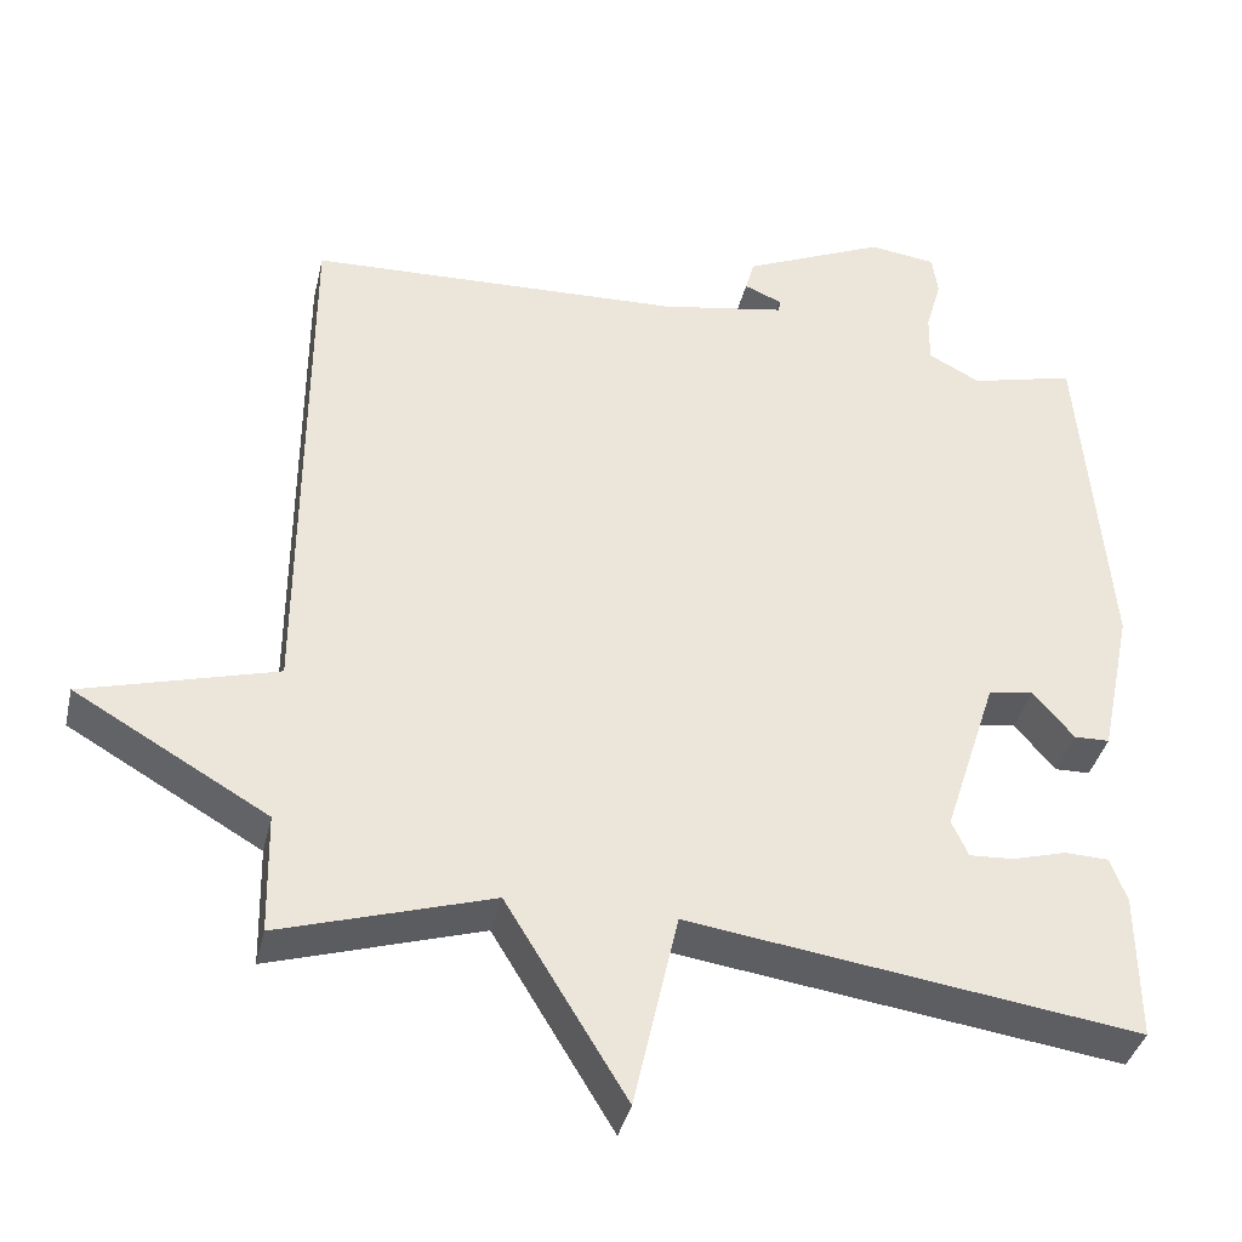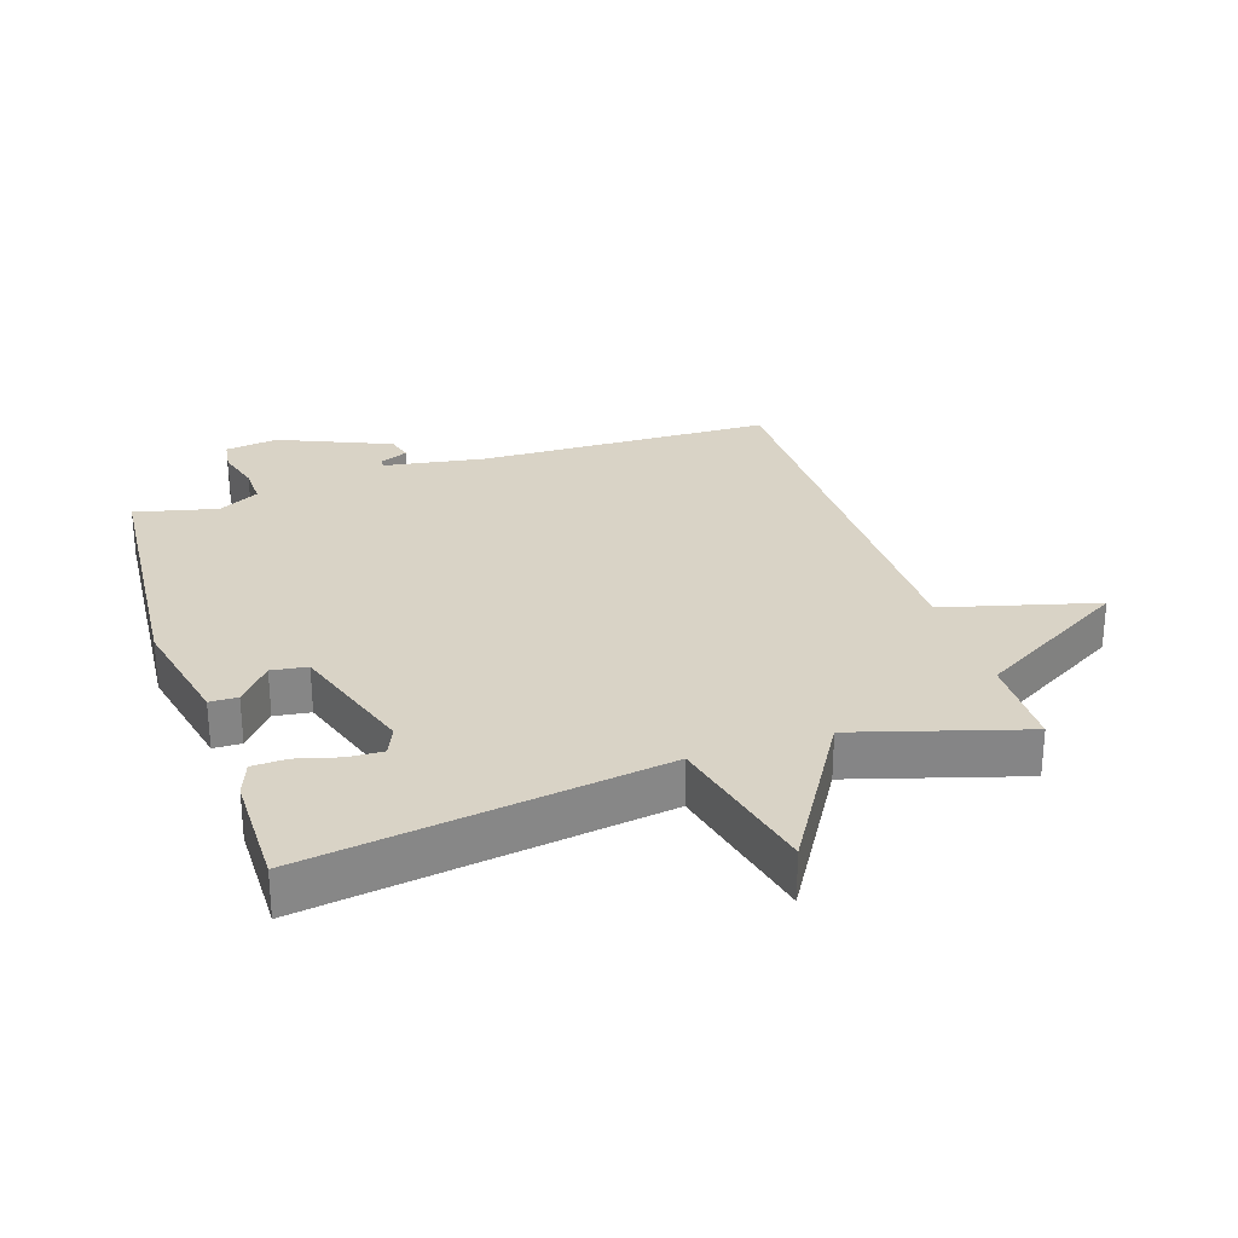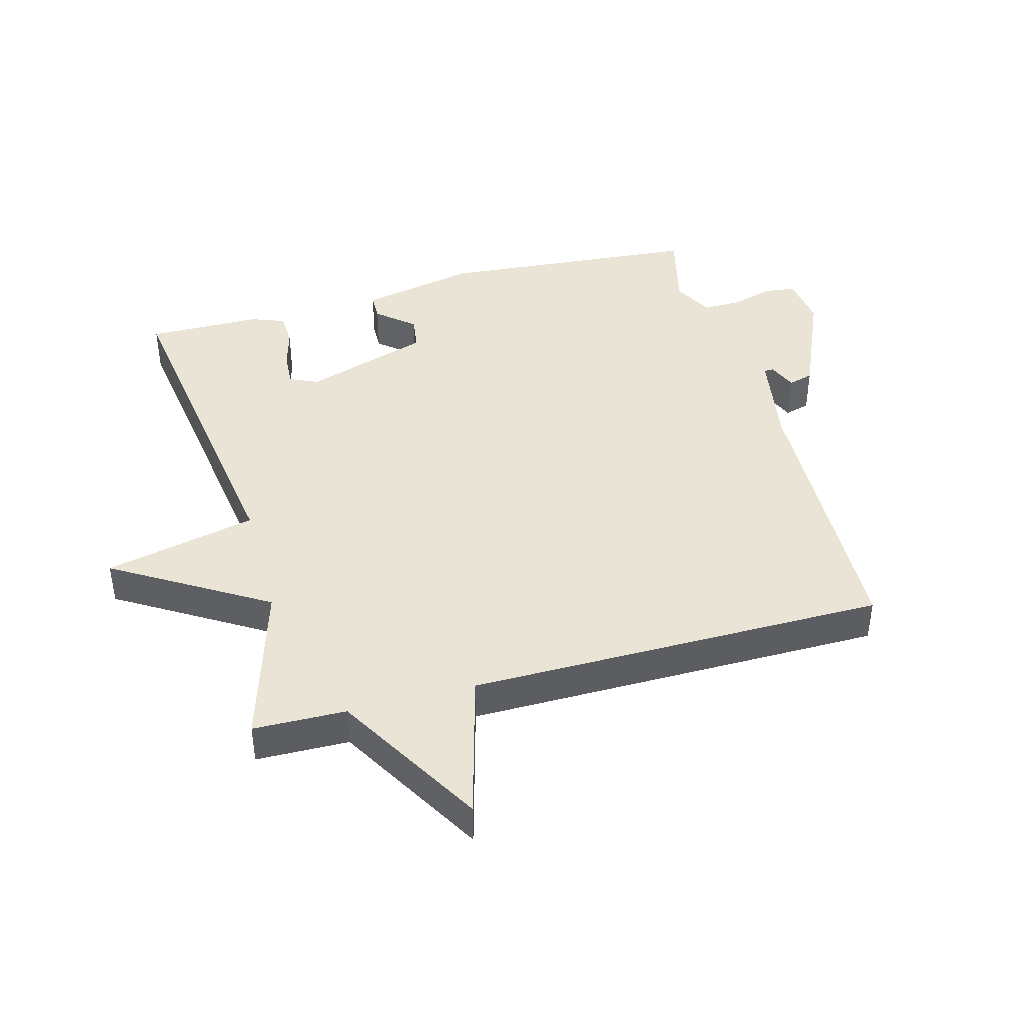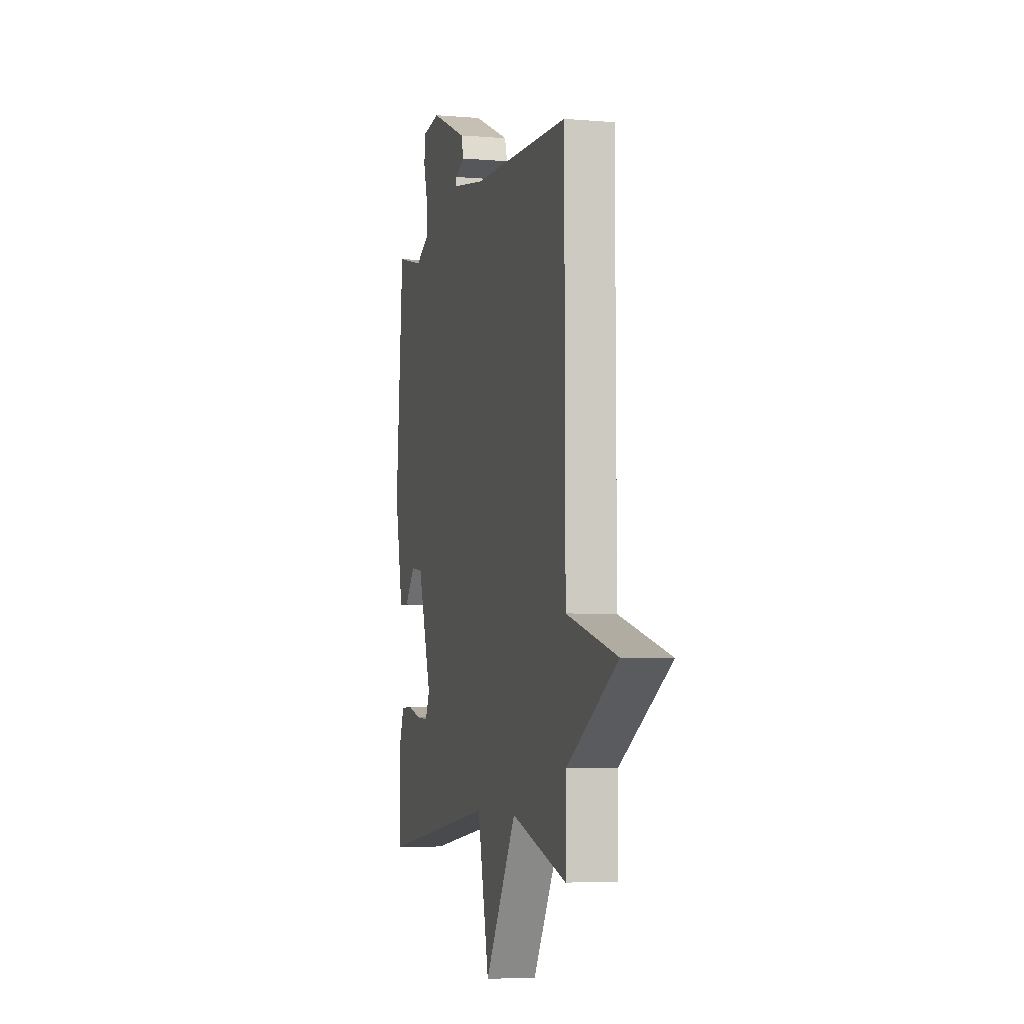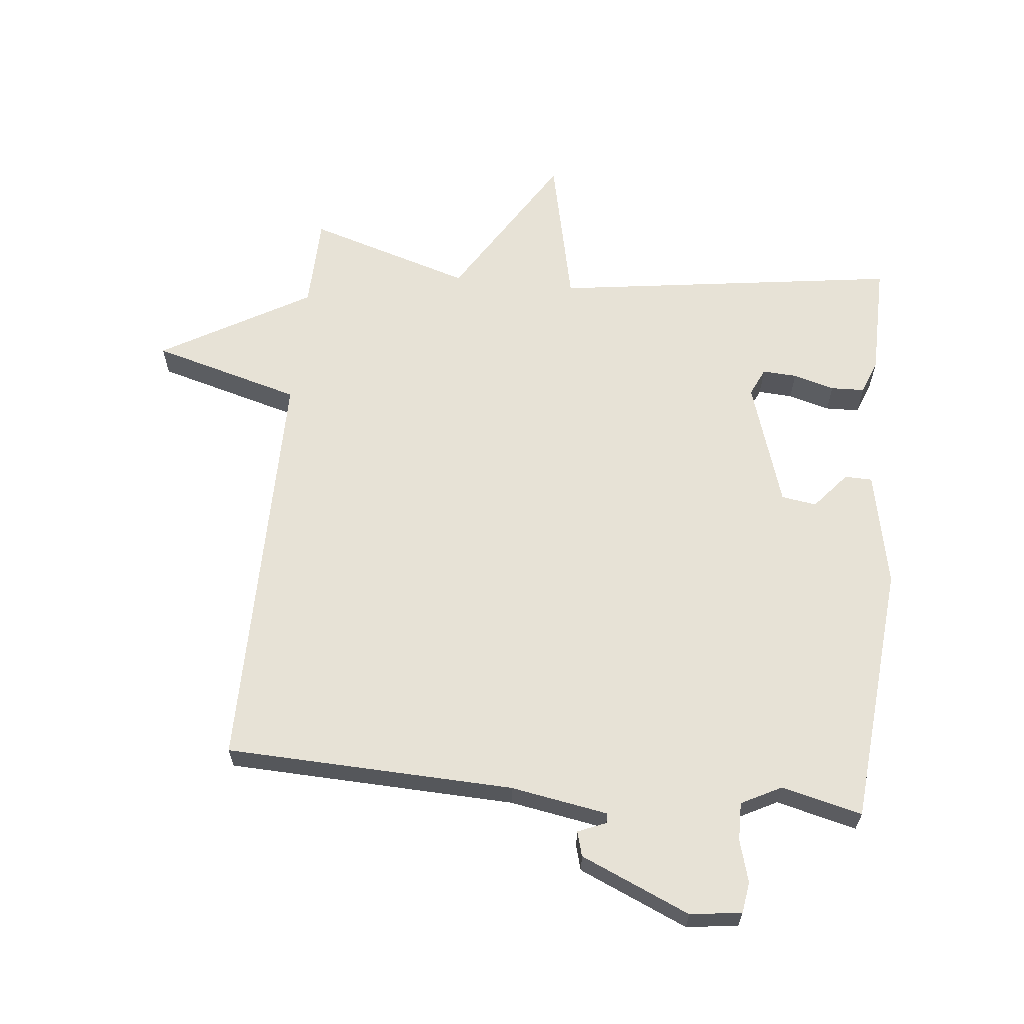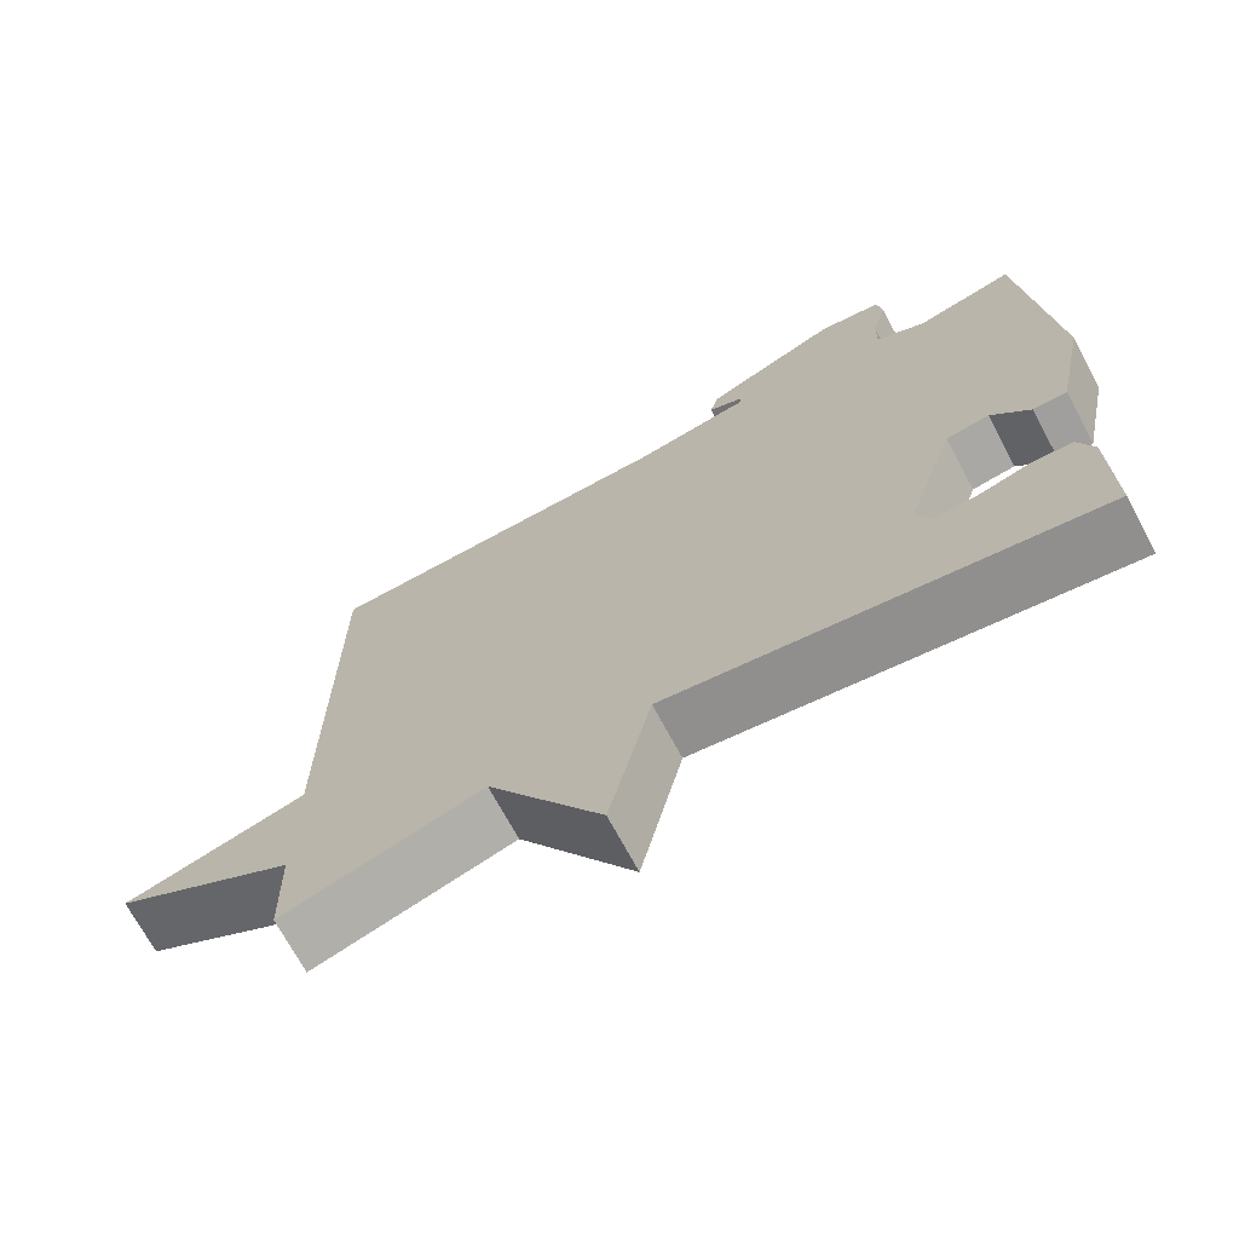
<metadata>
{"format":"obj","ext":"obj","renderer":"f3d","projection":"perspective","resolution":1024,"background":"white","views":[{"elev":-37.7,"azim":-12.8,"up":"+Z"},{"elev":28.3,"azim":161.5,"up":"+Y"},{"elev":42.5,"azim":-105.2,"up":"+Y"},{"elev":-5.1,"azim":-104.9,"up":"+Z"},{"elev":62.9,"azim":6.1,"up":"+Y"},{"elev":-70.5,"azim":28.2,"up":"+Z"}]}
</metadata>
<code>
v 0.5 0.07 0.5
v 0.535 0.07 0.088
v 0.497 0.07 -0.094
v 0.454 0.07 -0.095
v 0.405 0.07 -0.037
v 0.35 0.07 -0.045
v 0.286 0.07 -0.243
v 0.306 0.07 -0.287
v 0.36 0.07 -0.284
v 0.425 0.07 -0.266
v 0.478 0.07 -0.268
v 0.498 0.07 -0.321
v 0.5 0.07 -0.5
v -0.043 0.07 -0.422
v -0.097 0.07 -0.661
v -0.243 0.07 -0.422
v -0.5 0.07 -0.5
v -0.503 0.07 -0.354
v -0.737 0.07 -0.218
v -0.503 0.07 -0.154
v -0.5 0.07 0.5
v -0.048 0.07 0.515
v 0.105 0.07 0.541
v 0.106 0.07 0.556
v 0.061 0.07 0.575
v 0.072 0.07 0.614
v 0.243 0.07 0.688
v 0.324 0.07 0.677
v 0.331 0.07 0.628
v 0.312 0.07 0.562
v 0.311 0.07 0.502
v 0.374 0.07 0.469
v 0.5 0 0.5
v 0.535 0 0.088
v 0.497 0 -0.094
v 0.454 0 -0.095
v 0.405 0 -0.037
v 0.35 0 -0.045
v 0.286 0 -0.243
v 0.306 0 -0.287
v 0.36 0 -0.284
v 0.425 0 -0.266
v 0.478 0 -0.268
v 0.498 0 -0.321
v 0.5 0 -0.5
v -0.043 0 -0.422
v -0.097 0 -0.661
v -0.243 0 -0.422
v -0.5 0 -0.5
v -0.503 0 -0.354
v -0.737 0 -0.218
v -0.503 0 -0.154
v -0.5 0 0.5
v -0.048 0 0.515
v 0.105 0 0.541
v 0.106 0 0.556
v 0.061 0 0.575
v 0.072 0 0.614
v 0.243 0 0.688
v 0.324 0 0.677
v 0.331 0 0.628
v 0.312 0 0.562
v 0.311 0 0.502
v 0.374 0 0.469
f 28 29 30
f 27 28 30
f 26 27 30
f 25 26 30
f 24 25 30
f 23 24 30 31
f 22 23 31 32
f 20 21 22 32
f 18 19 20
f 32 1 2
f 20 32 2
f 18 20 2
f 17 18 2
f 16 17 2
f 12 13 14
f 11 12 14
f 10 11 14
f 9 10 14
f 8 9 14
f 7 8 14
f 6 7 14
f 2 3 4 5
f 2 5 6
f 16 2 6
f 14 15 16
f 6 14 16
f 62 61 60
f 62 60 59
f 62 59 58
f 62 58 57
f 62 57 56
f 63 62 56 55
f 64 63 55 54
f 64 54 53 52
f 52 51 50
f 34 33 64
f 34 64 52
f 34 52 50
f 34 50 49
f 34 49 48
f 46 45 44
f 46 44 43
f 46 43 42
f 46 42 41
f 46 41 40
f 46 40 39
f 46 39 38
f 37 36 35 34
f 38 37 34
f 38 34 48
f 48 47 46
f 48 46 38
f 1 33 34 2
f 2 34 35 3
f 3 35 36 4
f 4 36 37 5
f 5 37 38 6
f 6 38 39 7
f 7 39 40 8
f 8 40 41 9
f 9 41 42 10
f 10 42 43 11
f 11 43 44 12
f 12 44 45 13
f 13 45 46 14
f 14 46 47 15
f 15 47 48 16
f 16 48 49 17
f 17 49 50 18
f 18 50 51 19
f 19 51 52 20
f 20 52 53 21
f 21 53 54 22
f 22 54 55 23
f 23 55 56 24
f 24 56 57 25
f 25 57 58 26
f 26 58 59 27
f 27 59 60 28
f 28 60 61 29
f 29 61 62 30
f 30 62 63 31
f 31 63 64 32
f 32 64 33 1

</code>
